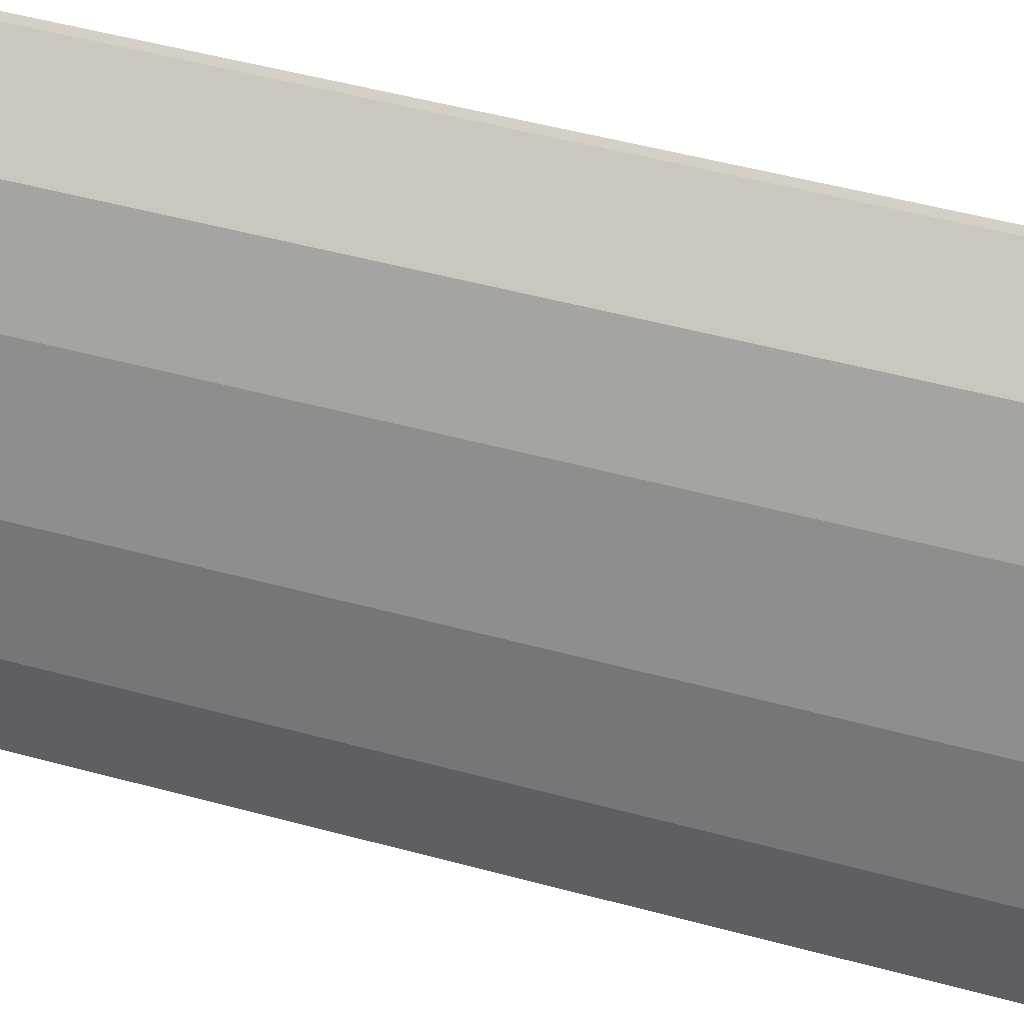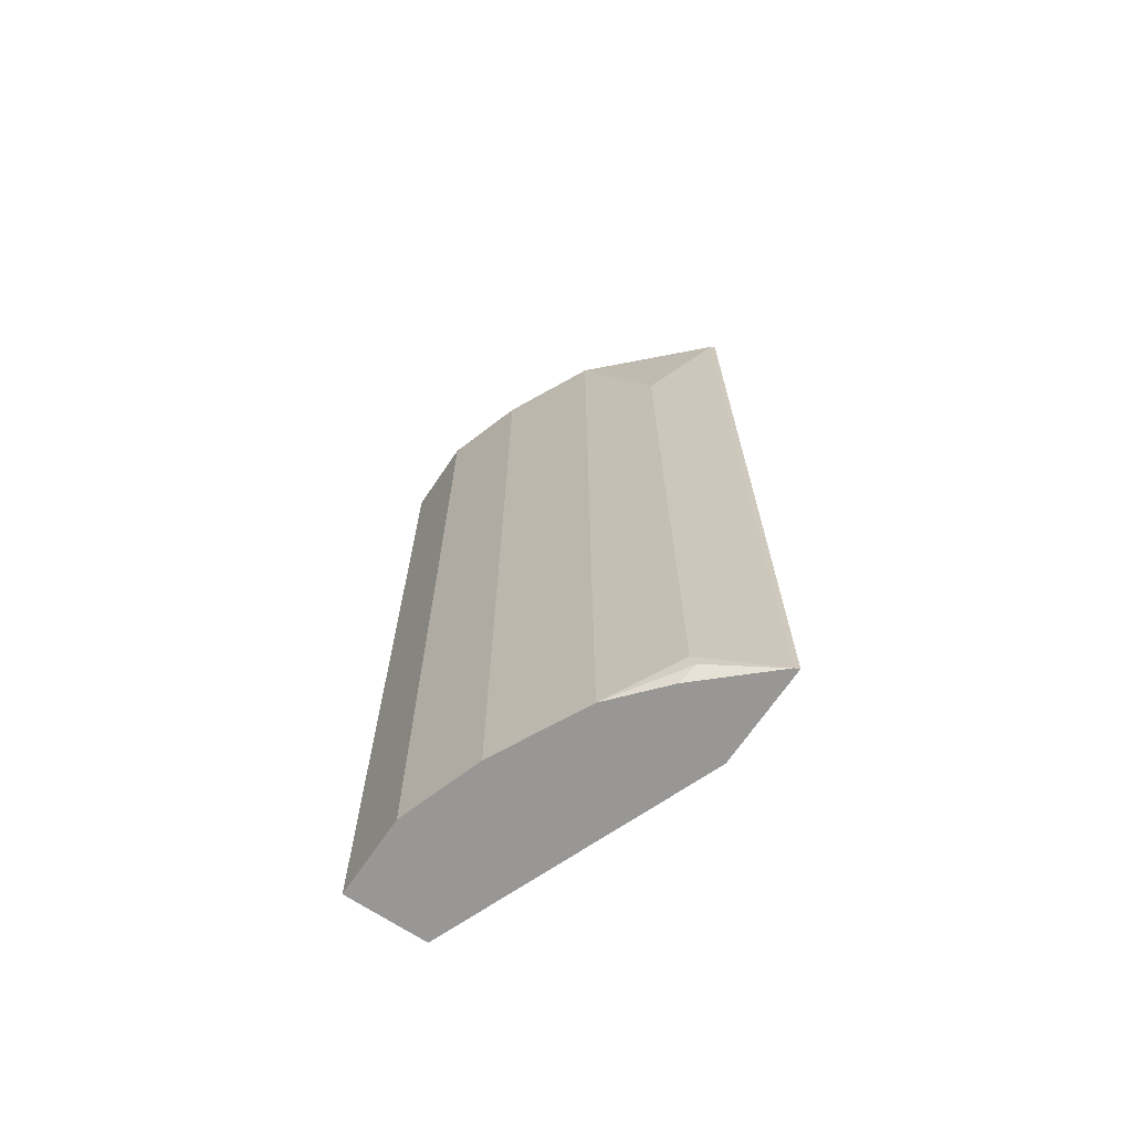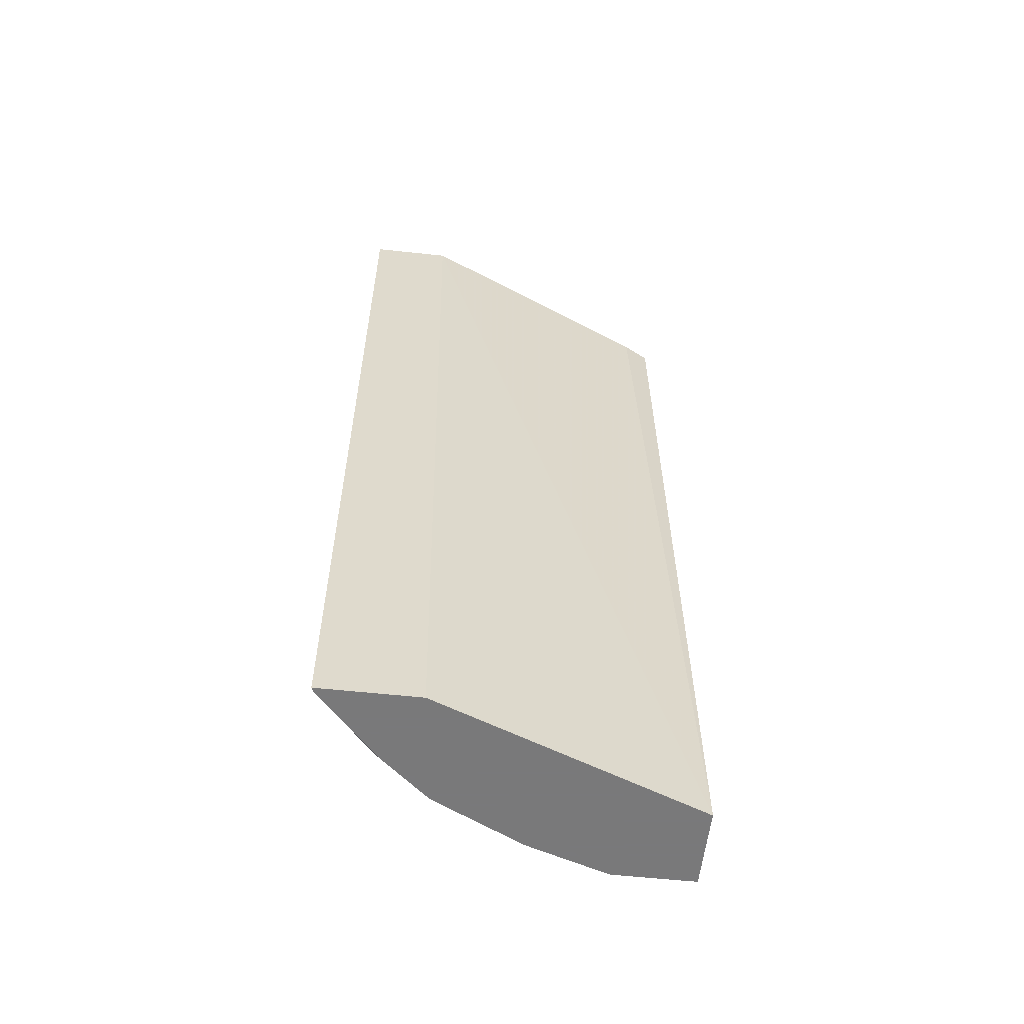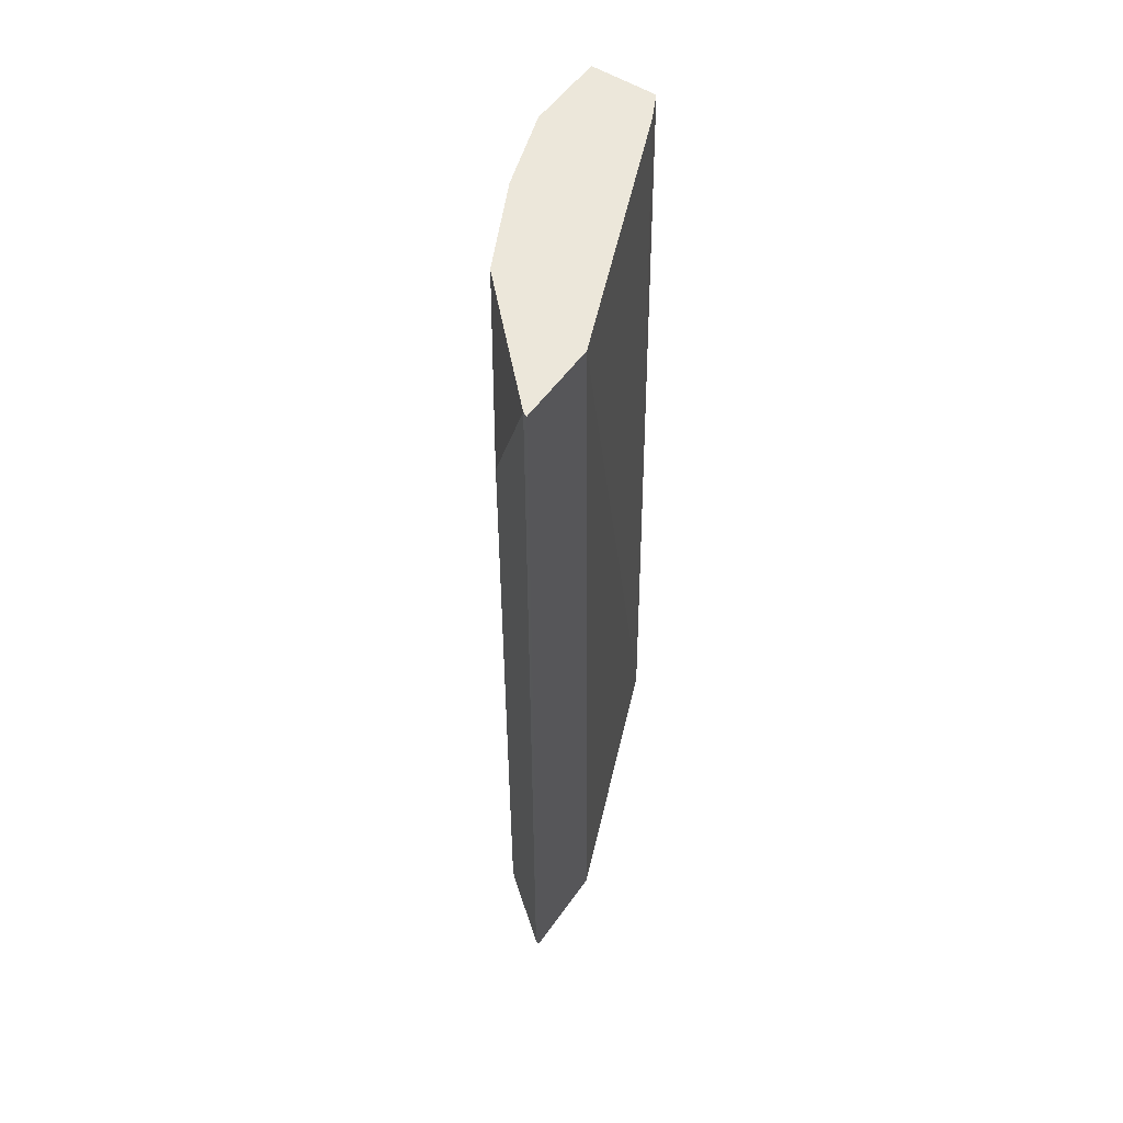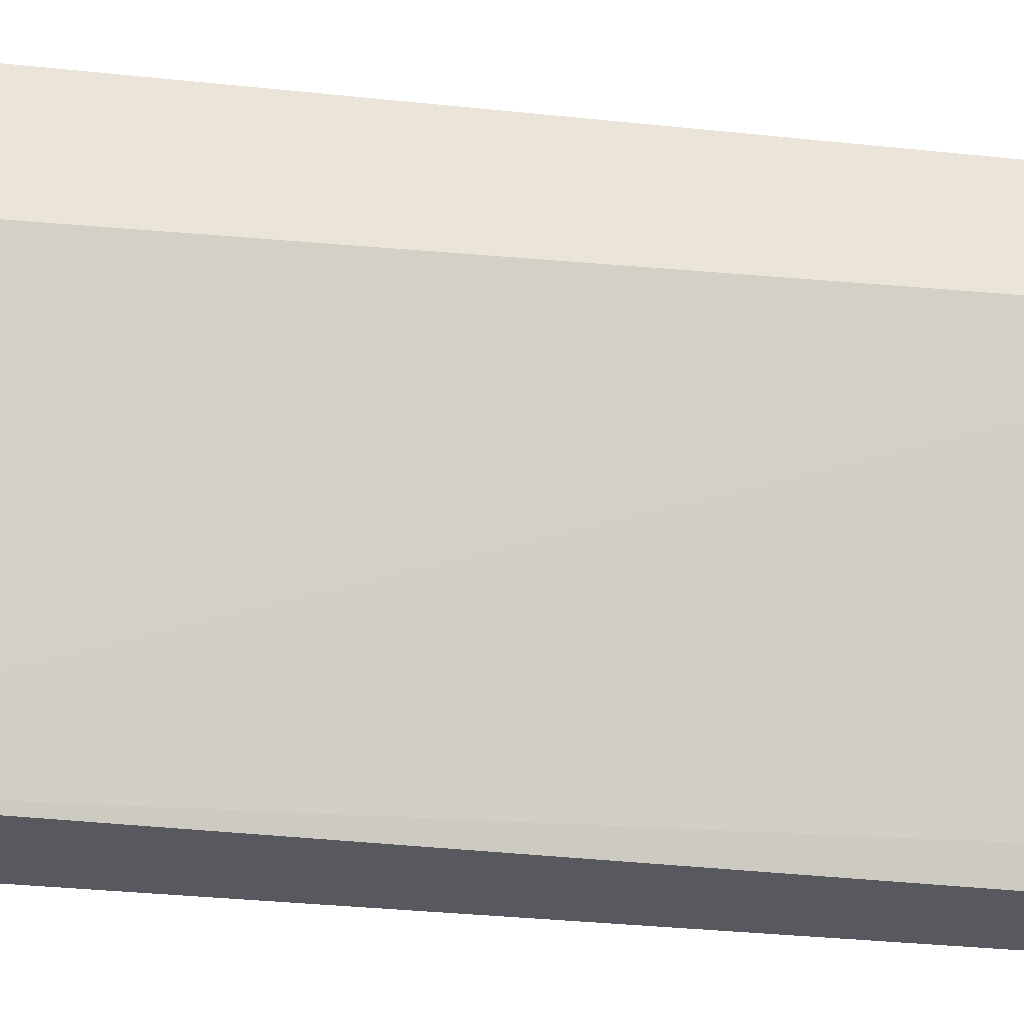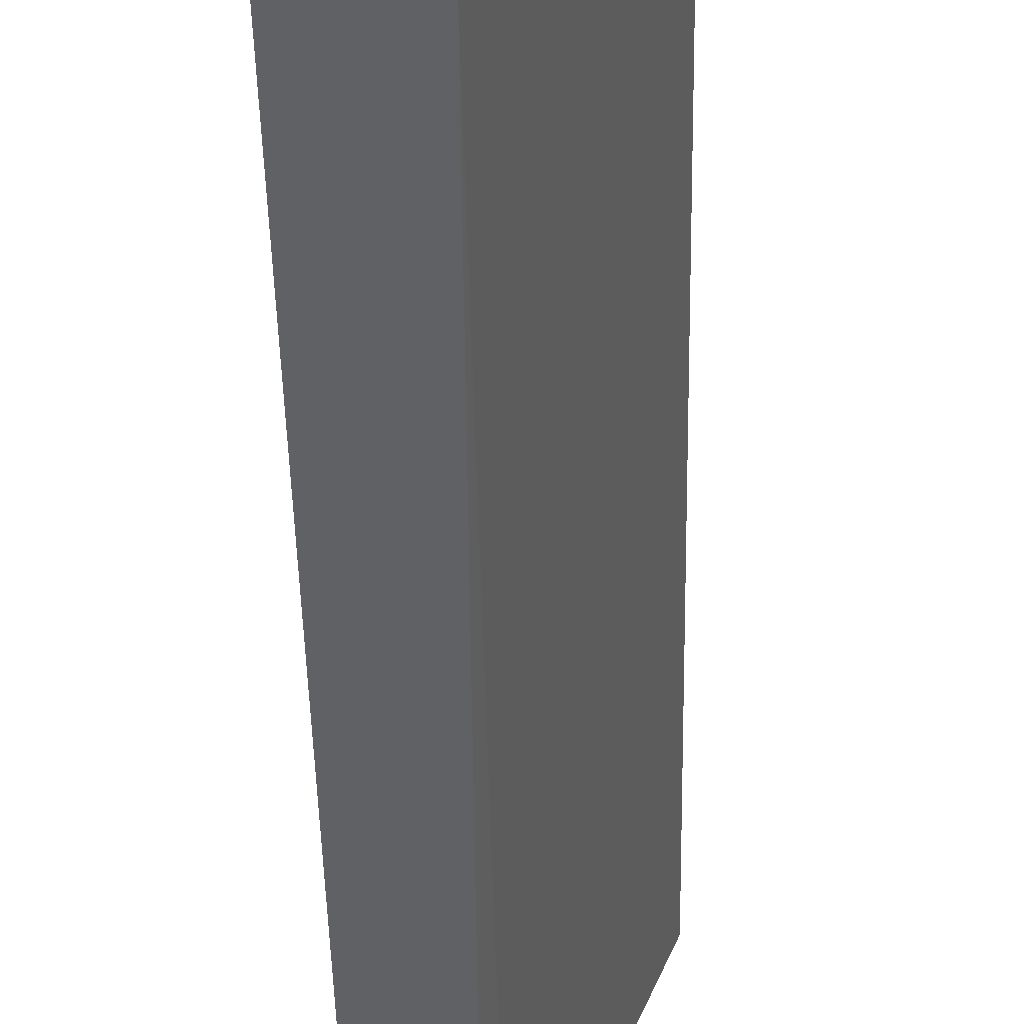
<metadata>
{"format":"obj","ext":"obj","renderer":"f3d","projection":"perspective","resolution":1024,"background":"white","views":[{"elev":49.2,"azim":-73.1,"up":"+Z"},{"elev":-68.2,"azim":-34.0,"up":"+Y"},{"elev":-57.8,"azim":83.6,"up":"+Y"},{"elev":53.6,"azim":34.4,"up":"+Y"},{"elev":-30.3,"azim":81.0,"up":"+Z"},{"elev":-45.9,"azim":1.2,"up":"+Z"}]}
</metadata>
<code>
v -0.2096 -0.1476 0.2769
v -0.2096 -0.1476 0.215
v -0.2132 -0.1476 0.2751
v -0.2131 -0.8457 0.2752
v -0.2096 -0.8457 0.2769
v -0.2889 -0.1476 0.02064
v -0.2096 -0.8457 0.2027
v -0.2889 -0.8457 -0.0001287
v -0.2338 -0.1476 0.2545
v -0.2613 -0.2682 0.2407
v -0.2132 -0.8457 0.2751
v -0.2992 -0.1476 -0.0001287
v -0.3507 -0.8457 -0.0001287
v -0.2751 -0.1476 0.2132
v -0.2957 -0.1476 0.1926
v -0.2613 -0.8253 0.2407
v -0.2579 -0.8356 0.2424
v -0.263 -0.8457 0.2298
v -0.3507 -0.1476 -0.0001287
v -0.3507 -0.8457 0.06192
v -0.2968 -0.1476 0.1904
v -0.2957 -0.8457 0.1926
v -0.3507 -0.1476 0.06192
v -0.3301 -0.8457 0.1238
v -0.3301 -0.1476 0.1238
f 10 14 15
f 4 13 8
f 4 8 7
f 4 7 5
f 21 24 22
f 6 8 12
f 8 13 19
f 8 19 12
f 9 14 10
f 10 15 22
f 16 22 17
f 11 16 17
f 11 17 18
f 13 20 23
f 13 23 19
f 15 21 22
f 17 22 18
f 20 24 25
f 20 25 23
f 21 25 24
f 4 20 13
f 10 22 16
f 4 24 20
f 3 10 16
f 4 18 22
f 4 22 24
f 1 2 6
f 1 6 12
f 1 12 19
f 1 19 23
f 1 23 25
f 1 21 15
f 1 15 14
f 1 14 9
f 1 9 3
f 1 25 21
f 1 4 5
f 1 3 4
f 3 11 4
f 3 16 11
f 3 9 10
f 4 11 18
f 2 7 8
f 1 7 2
f 1 5 7
f 2 8 6

</code>
